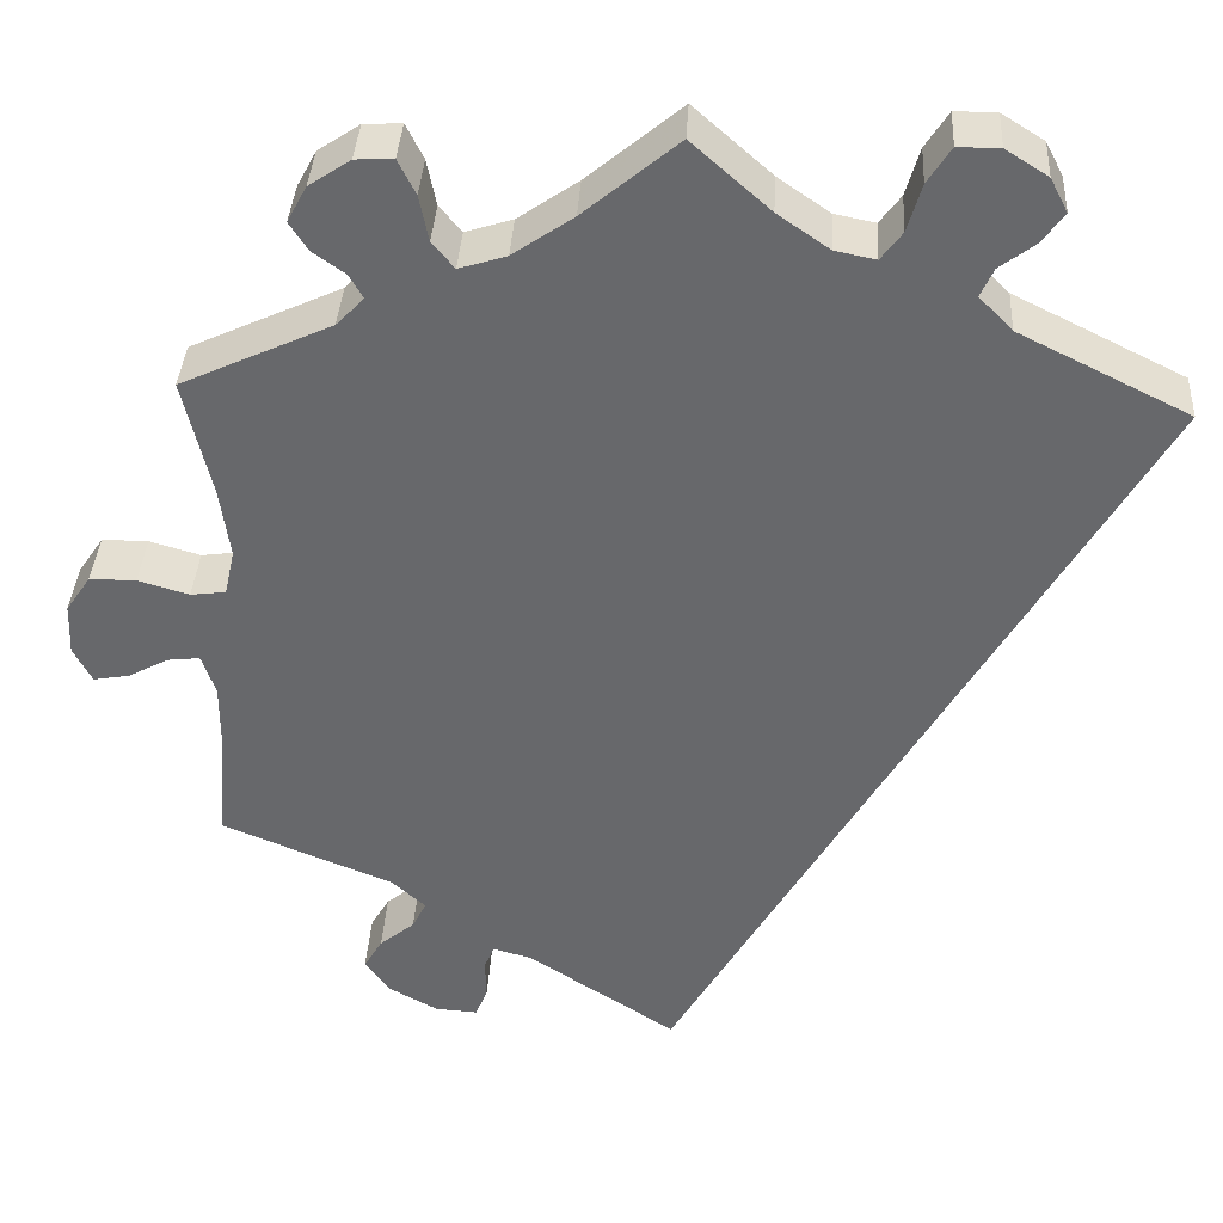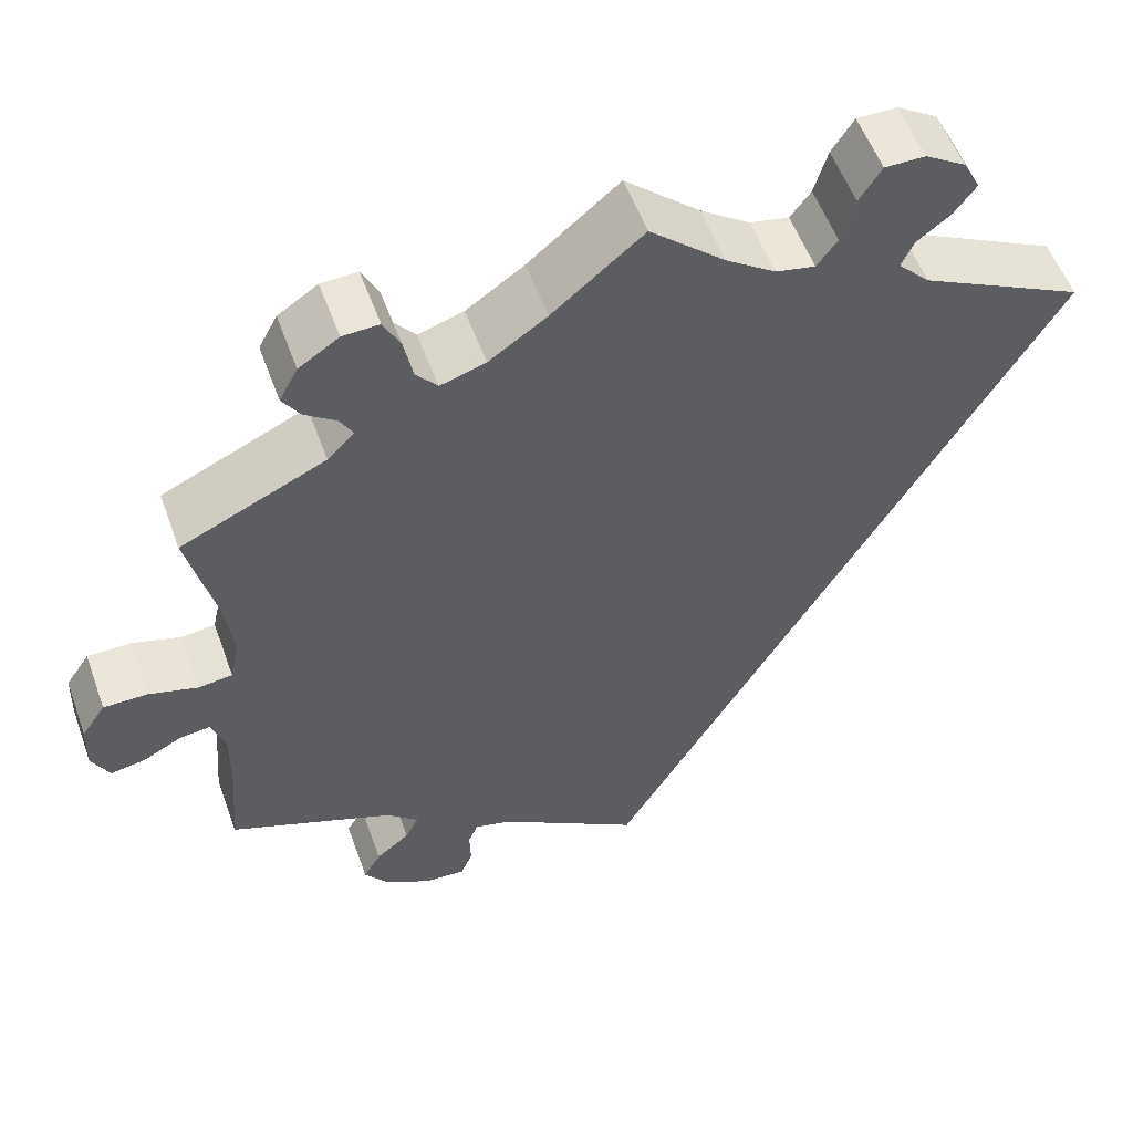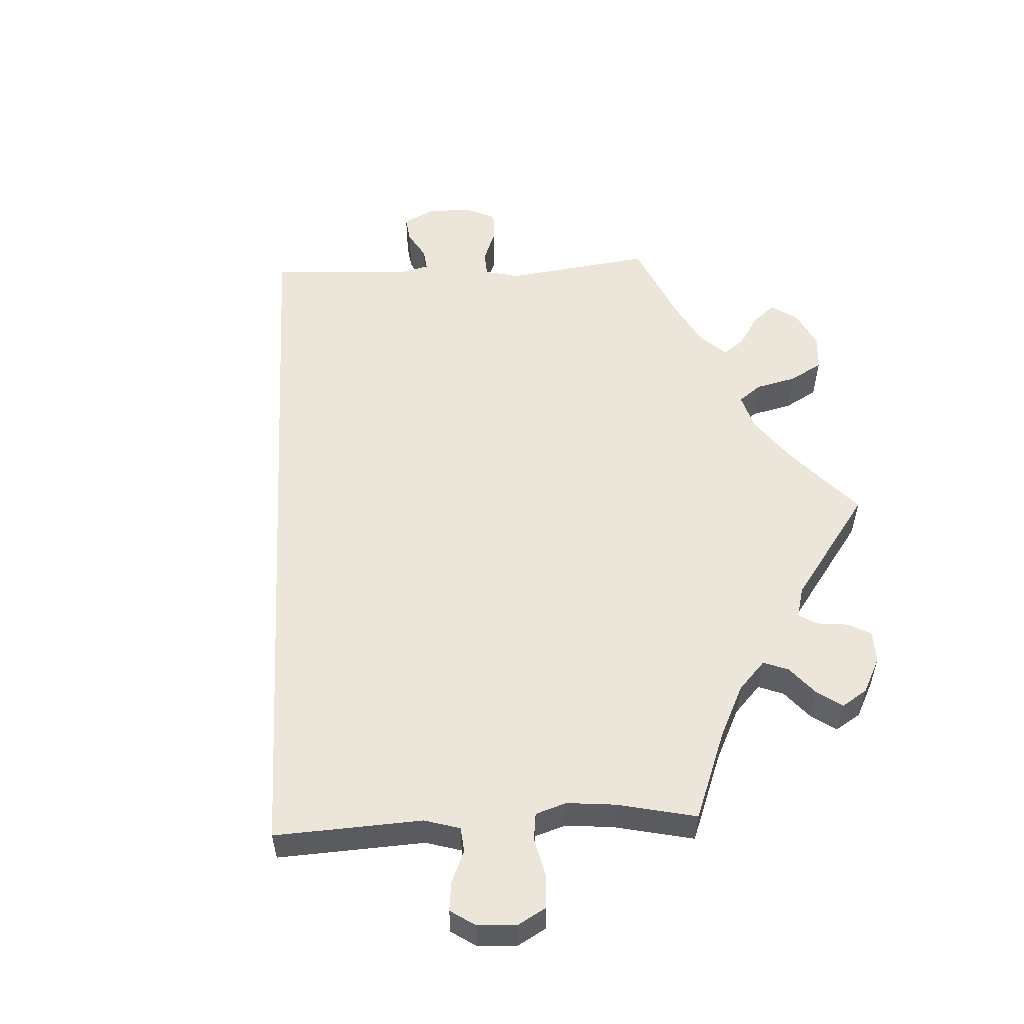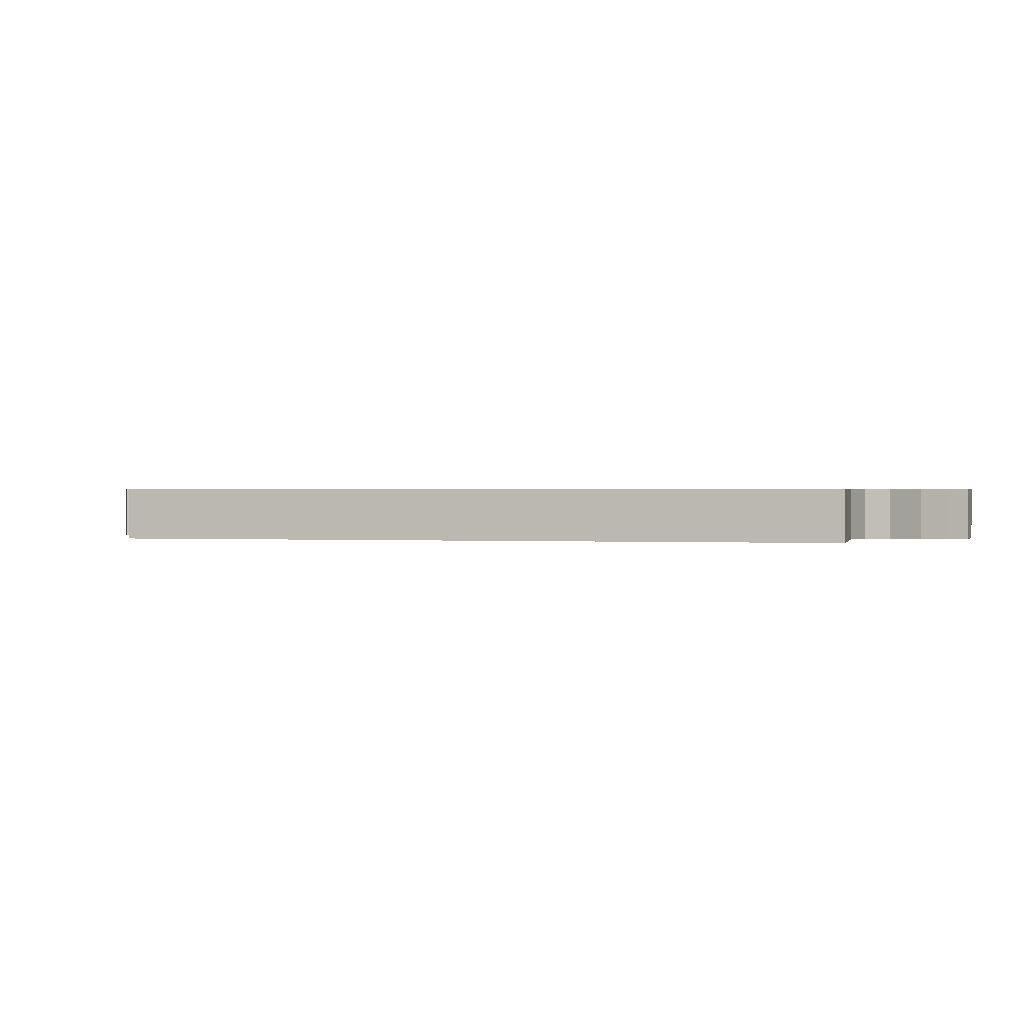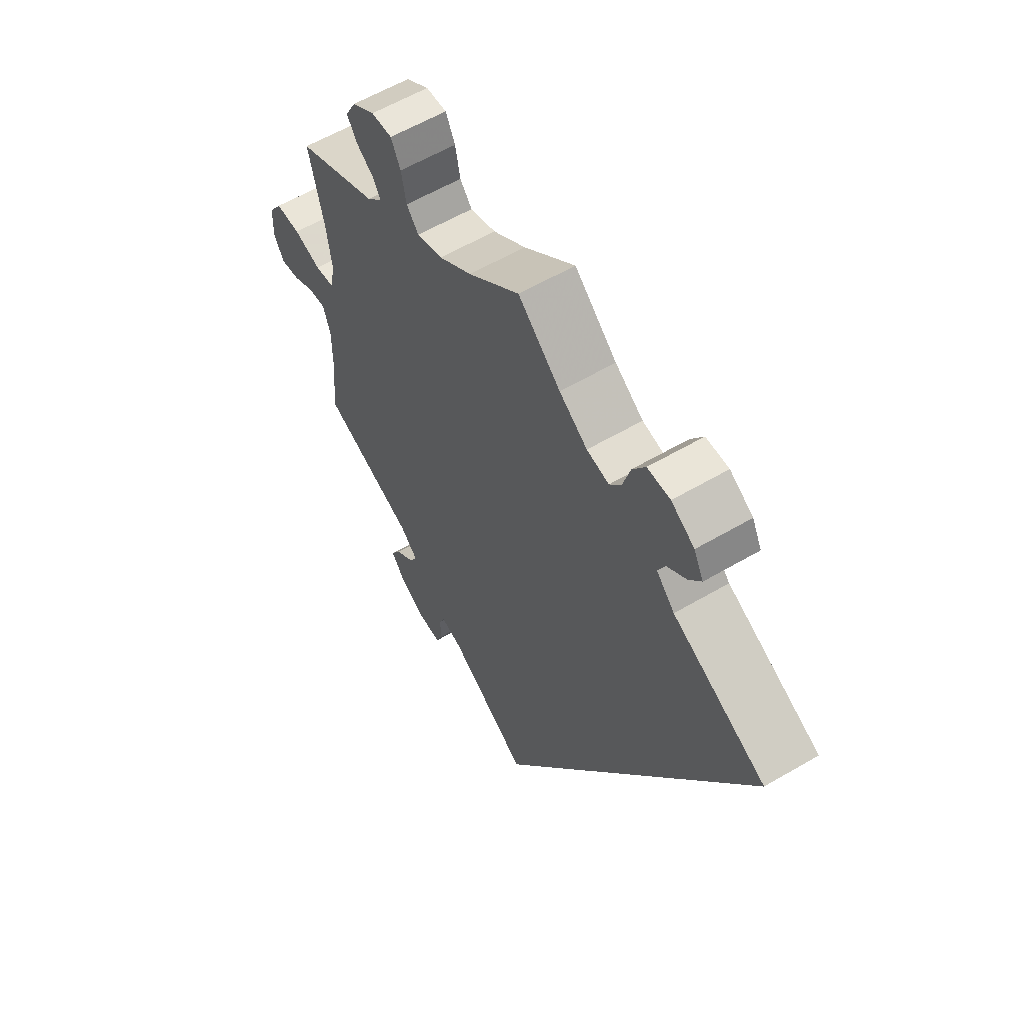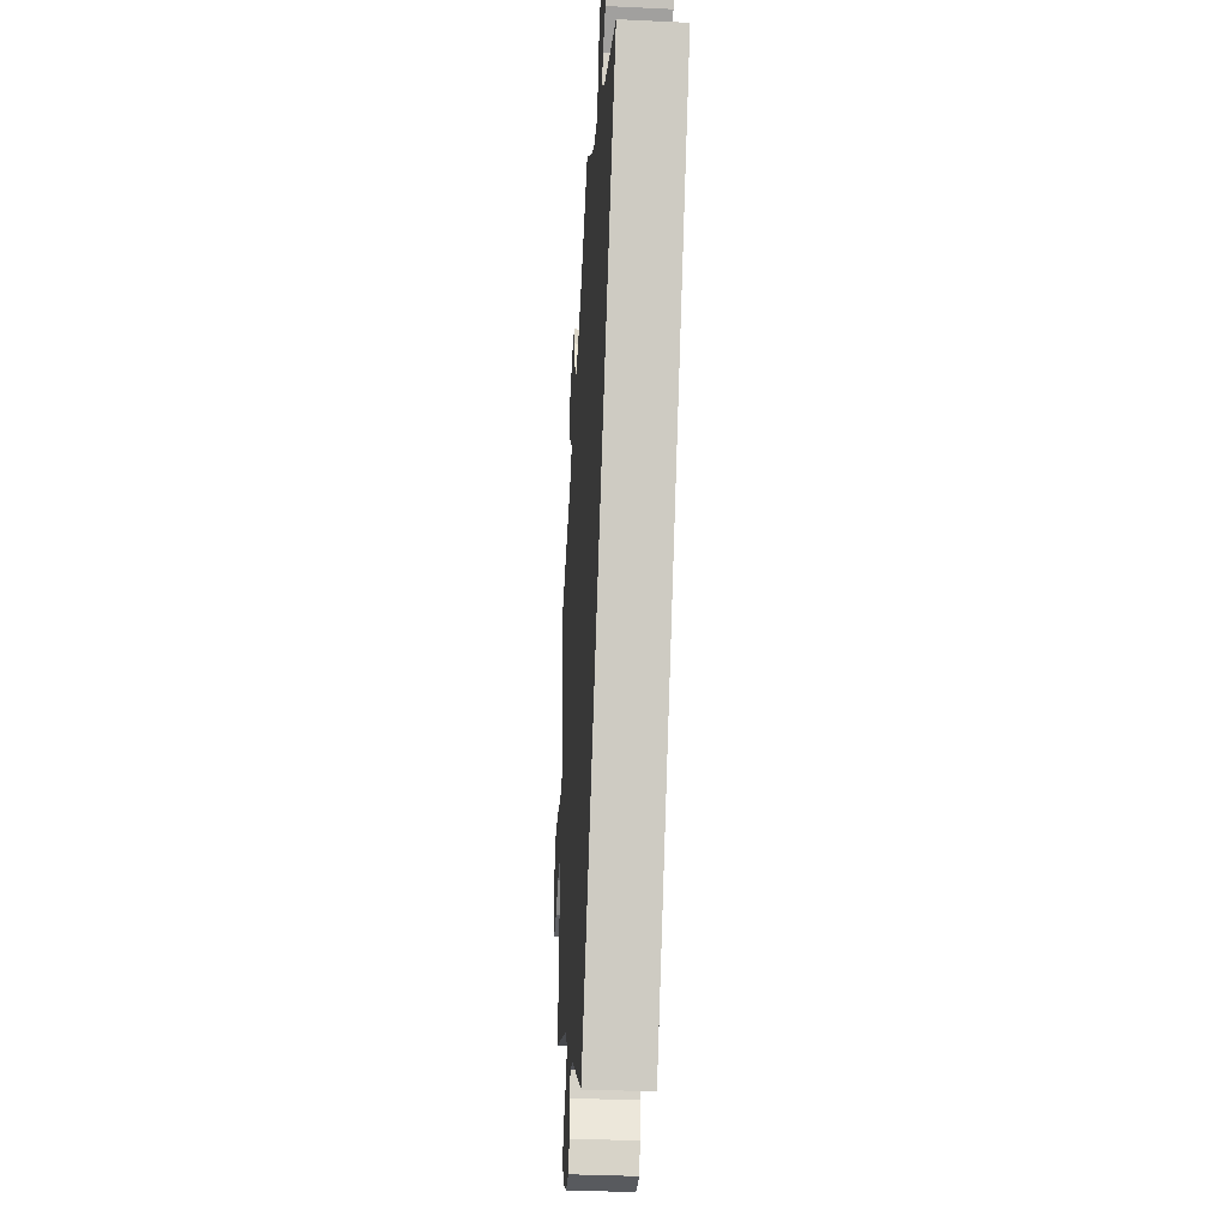
<metadata>
{"format":"obj","ext":"obj","renderer":"f3d","projection":"perspective","resolution":1024,"background":"white","views":[{"elev":37.2,"azim":-176.8,"up":"+Z"},{"elev":55.2,"azim":160.2,"up":"+Z"},{"elev":55.7,"azim":-32.8,"up":"+Y"},{"elev":0.6,"azim":-105.1,"up":"+Y"},{"elev":59.3,"azim":-121.1,"up":"+Z"},{"elev":-34.2,"azim":-93.7,"up":"+Z"}]}
</metadata>
<code>
v -0.501 0.07 0.289
v -0.317 0.07 0.381
v -0.281 0.07 0.418
v -0.295 0.07 0.449
v -0.333 0.07 0.478
v -0.357 0.07 0.511
v -0.338 0.07 0.548
v -0.292 0.07 0.577
v -0.247 0.07 0.577
v -0.222 0.07 0.538
v -0.207 0.07 0.486
v -0.184 0.07 0.455
v -0.14 0.07 0.464
v -0.084 0.07 0.503
v 0 0.07 0.578
v 0.102 0.07 0.493
v 0.167 0.07 0.448
v 0.218 0.07 0.432
v 0.242 0.07 0.461
v 0.252 0.07 0.511
v 0.271 0.07 0.549
v 0.312 0.07 0.547
v 0.357 0.07 0.517
v 0.378 0.07 0.478
v 0.358 0.07 0.447
v 0.323 0.07 0.422
v 0.308 0.07 0.396
v 0.338 0.07 0.365
v 0.501 0.07 0.29
v 0.471 0.07 0.163
v 0.46 0.07 0.085
v 0.471 0.07 0.035
v 0.509 0.07 0.03
v 0.564 0.07 0.046
v 0.614 0.07 0.046
v 0.641 0.07 0.006
v 0.643 0.07 -0.05
v 0.623 0.07 -0.088
v 0.584 0.07 -0.081
v 0.541 0.07 -0.058
v 0.506 0.07 -0.054
v 0.491 0.07 -0.098
v 0.491 0.07 -0.168
v 0.501 0.07 -0.289
v 0.315 0.07 -0.365
v 0.279 0.07 -0.398
v 0.294 0.07 -0.428
v 0.332 0.07 -0.459
v 0.352 0.07 -0.493
v 0.324 0.07 -0.531
v 0.272 0.07 -0.56
v 0.226 0.07 -0.563
v 0.213 0.07 -0.531
v 0.214 0.07 -0.487
v 0.203 0.07 -0.461
v 0.161 0.07 -0.473
v 0 0.07 -0.578
v -0.501 0 0.289
v -0.317 0 0.381
v -0.281 0 0.418
v -0.295 0 0.449
v -0.333 0 0.478
v -0.357 0 0.511
v -0.338 0 0.548
v -0.292 0 0.577
v -0.247 0 0.577
v -0.222 0 0.538
v -0.207 0 0.486
v -0.184 0 0.455
v -0.14 0 0.464
v -0.084 0 0.503
v 0 0 0.578
v 0.102 0 0.493
v 0.167 0 0.448
v 0.218 0 0.432
v 0.242 0 0.461
v 0.252 0 0.511
v 0.271 0 0.549
v 0.312 0 0.547
v 0.357 0 0.517
v 0.378 0 0.478
v 0.358 0 0.447
v 0.323 0 0.422
v 0.308 0 0.396
v 0.338 0 0.365
v 0.501 0 0.29
v 0.471 0 0.163
v 0.46 0 0.085
v 0.471 0 0.035
v 0.509 0 0.03
v 0.564 0 0.046
v 0.614 0 0.046
v 0.641 0 0.006
v 0.643 0 -0.05
v 0.623 0 -0.088
v 0.584 0 -0.081
v 0.541 0 -0.058
v 0.506 0 -0.054
v 0.491 0 -0.098
v 0.491 0 -0.168
v 0.501 0 -0.289
v 0.315 0 -0.365
v 0.279 0 -0.398
v 0.294 0 -0.428
v 0.332 0 -0.459
v 0.352 0 -0.493
v 0.324 0 -0.531
v 0.272 0 -0.56
v 0.226 0 -0.563
v 0.213 0 -0.531
v 0.214 0 -0.487
v 0.203 0 -0.461
v 0.161 0 -0.473
v 0 0 -0.578
f 56 57 1 2
f 55 56 2 3
f 51 52 53 54
f 51 54 55
f 47 48 49 50
f 46 47 50 51
f 43 44 45
f 42 43 45 46
f 41 42 46
f 37 38 39 40
f 37 40 41
f 36 37 41
f 33 34 35 36
f 32 33 36 41
f 28 29 30
f 27 28 30 31
f 23 24 25 26
f 23 26 27
f 22 23 27
f 19 20 21 22
f 19 22 27
f 18 19 27 31
f 14 15 16
f 13 14 16 17
f 12 13 17 18
f 8 9 10 11
f 8 11 12
f 7 8 12
f 4 5 6 7
f 4 7 12
f 46 51 55 3
f 32 41 46 3
f 12 18 31 32
f 3 4 12 32
f 59 58 114 113
f 60 59 113 112
f 111 110 109 108
f 112 111 108
f 107 106 105 104
f 108 107 104 103
f 102 101 100
f 103 102 100 99
f 103 99 98
f 97 96 95 94
f 98 97 94
f 98 94 93
f 93 92 91 90
f 98 93 90 89
f 87 86 85
f 88 87 85 84
f 83 82 81 80
f 84 83 80
f 84 80 79
f 79 78 77 76
f 84 79 76
f 88 84 76 75
f 73 72 71
f 74 73 71 70
f 75 74 70 69
f 68 67 66 65
f 69 68 65
f 69 65 64
f 64 63 62 61
f 69 64 61
f 60 112 108 103
f 60 103 98 89
f 89 88 75 69
f 89 69 61 60
f 1 58 59 2
f 2 59 60 3
f 3 60 61 4
f 4 61 62 5
f 5 62 63 6
f 6 63 64 7
f 7 64 65 8
f 8 65 66 9
f 9 66 67 10
f 10 67 68 11
f 11 68 69 12
f 12 69 70 13
f 13 70 71 14
f 14 71 72 15
f 15 72 73 16
f 16 73 74 17
f 17 74 75 18
f 18 75 76 19
f 19 76 77 20
f 20 77 78 21
f 21 78 79 22
f 22 79 80 23
f 23 80 81 24
f 24 81 82 25
f 25 82 83 26
f 26 83 84 27
f 27 84 85 28
f 28 85 86 29
f 29 86 87 30
f 30 87 88 31
f 31 88 89 32
f 32 89 90 33
f 33 90 91 34
f 34 91 92 35
f 35 92 93 36
f 36 93 94 37
f 37 94 95 38
f 38 95 96 39
f 39 96 97 40
f 40 97 98 41
f 41 98 99 42
f 42 99 100 43
f 43 100 101 44
f 44 101 102 45
f 45 102 103 46
f 46 103 104 47
f 47 104 105 48
f 48 105 106 49
f 49 106 107 50
f 50 107 108 51
f 51 108 109 52
f 52 109 110 53
f 53 110 111 54
f 54 111 112 55
f 55 112 113 56
f 56 113 114 57
f 57 114 58 1

</code>
